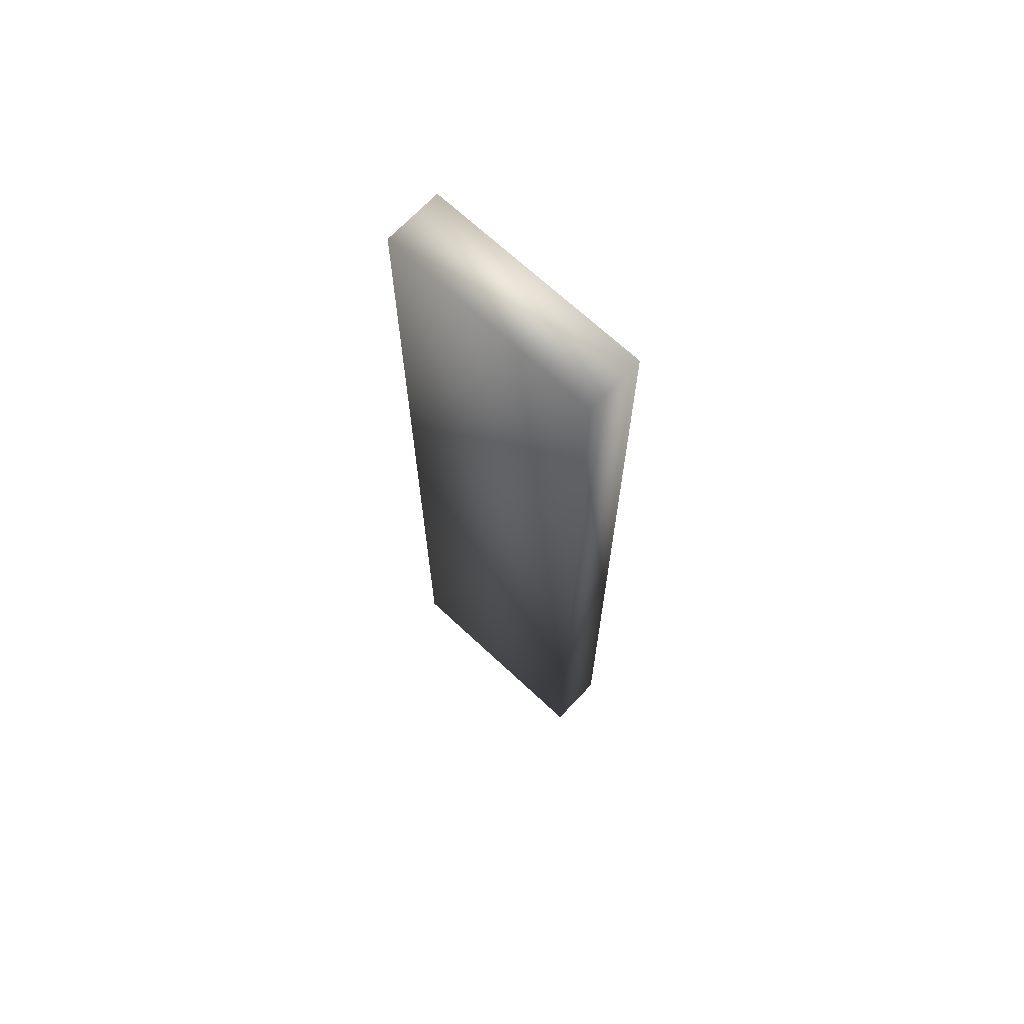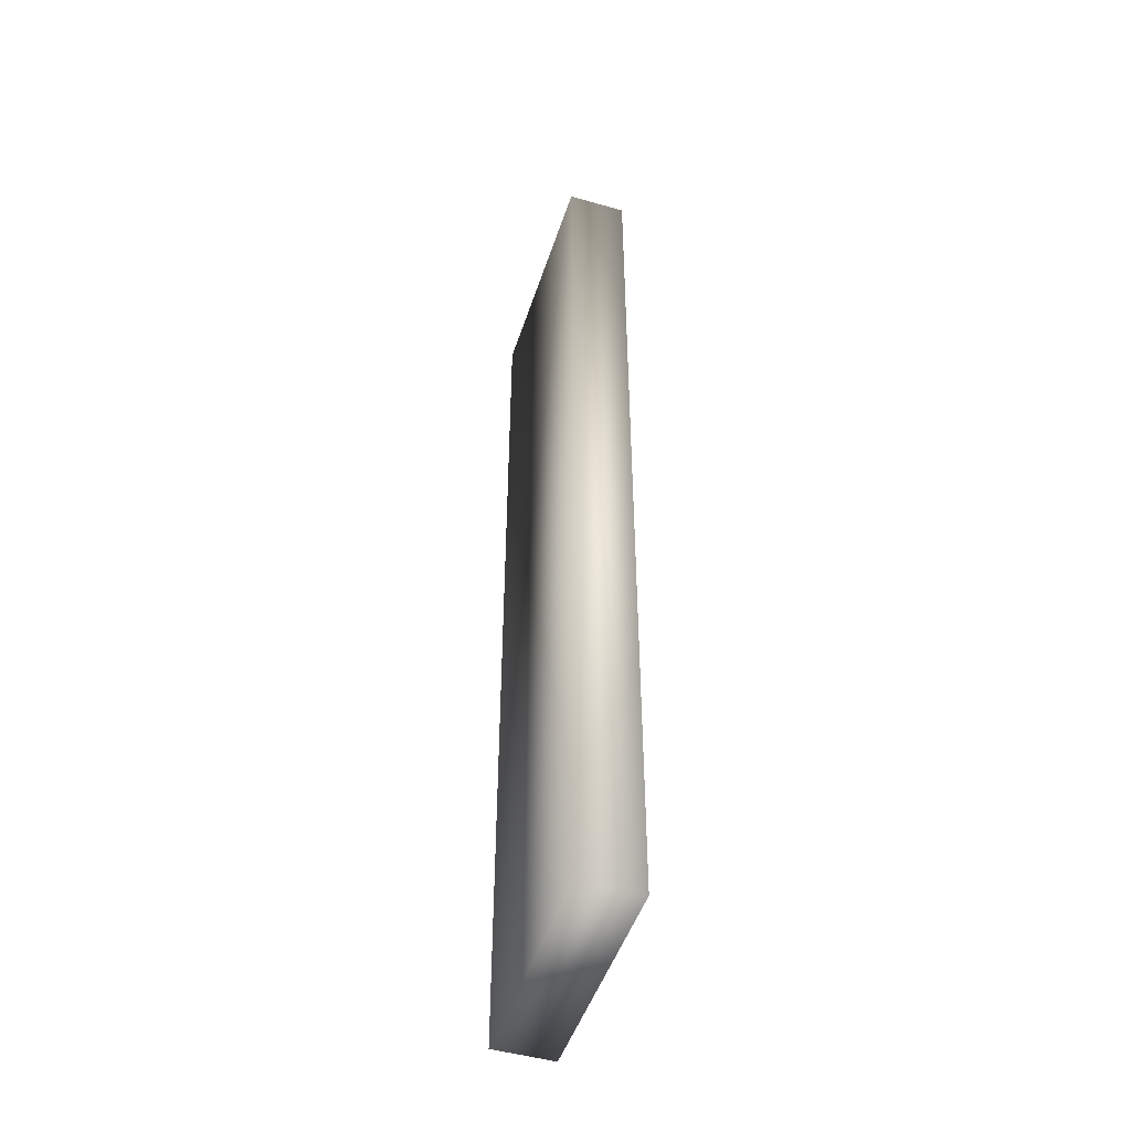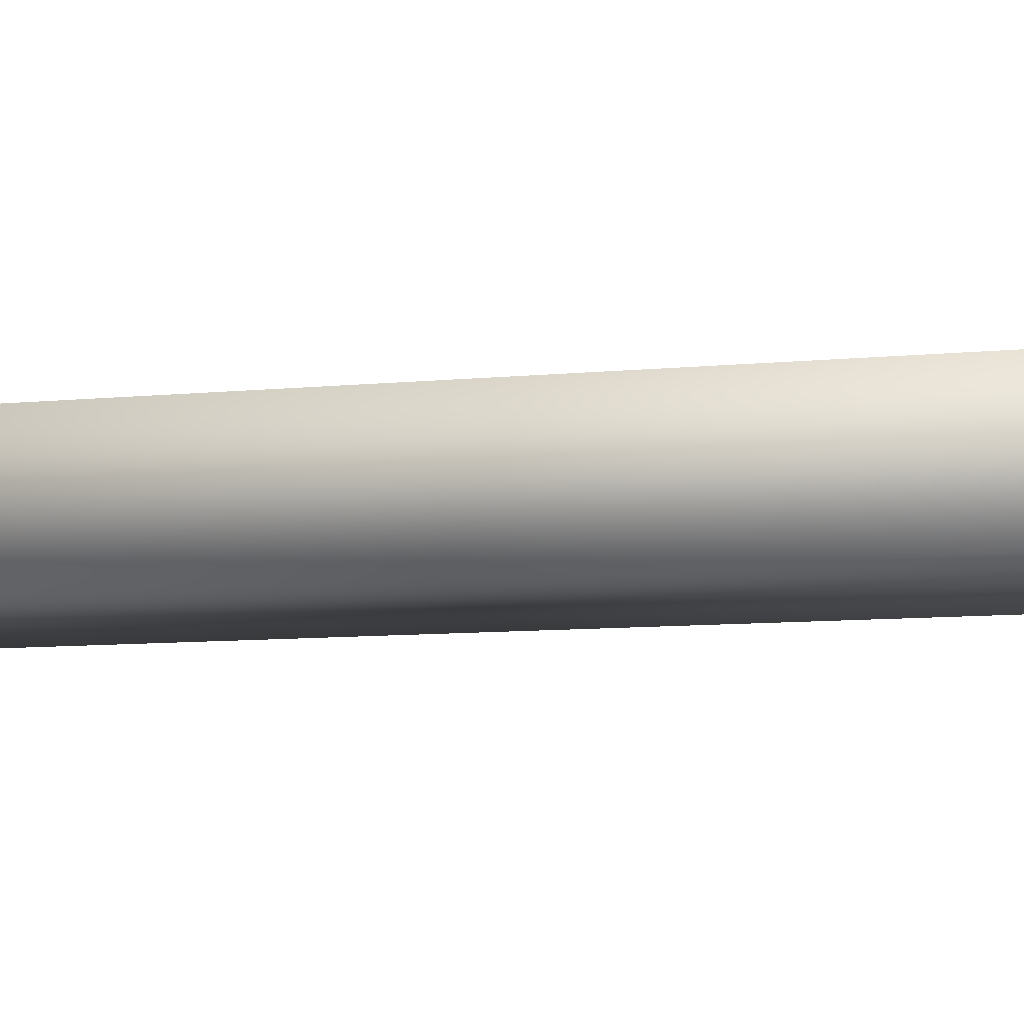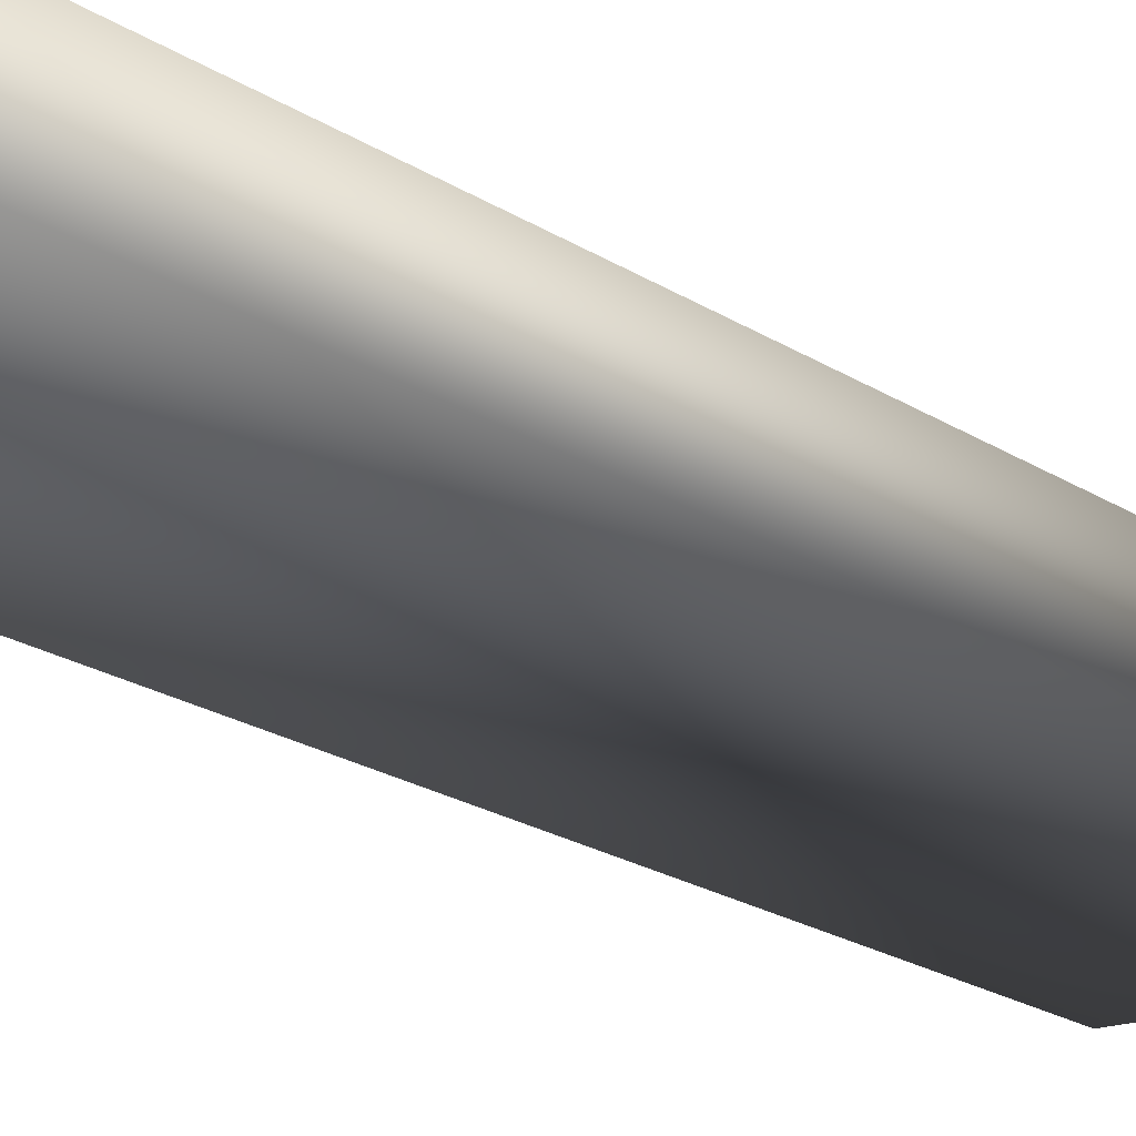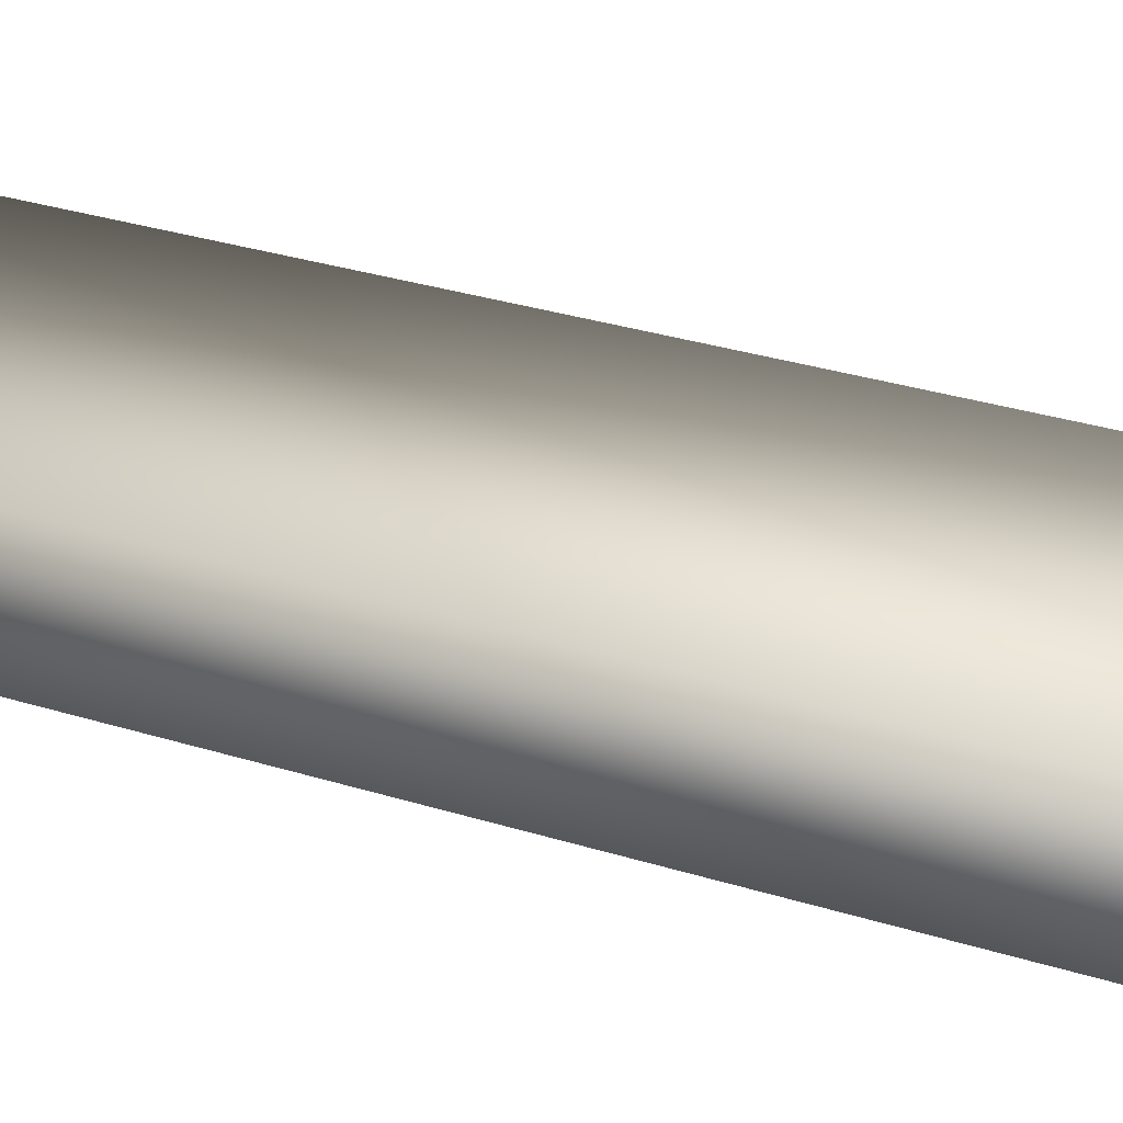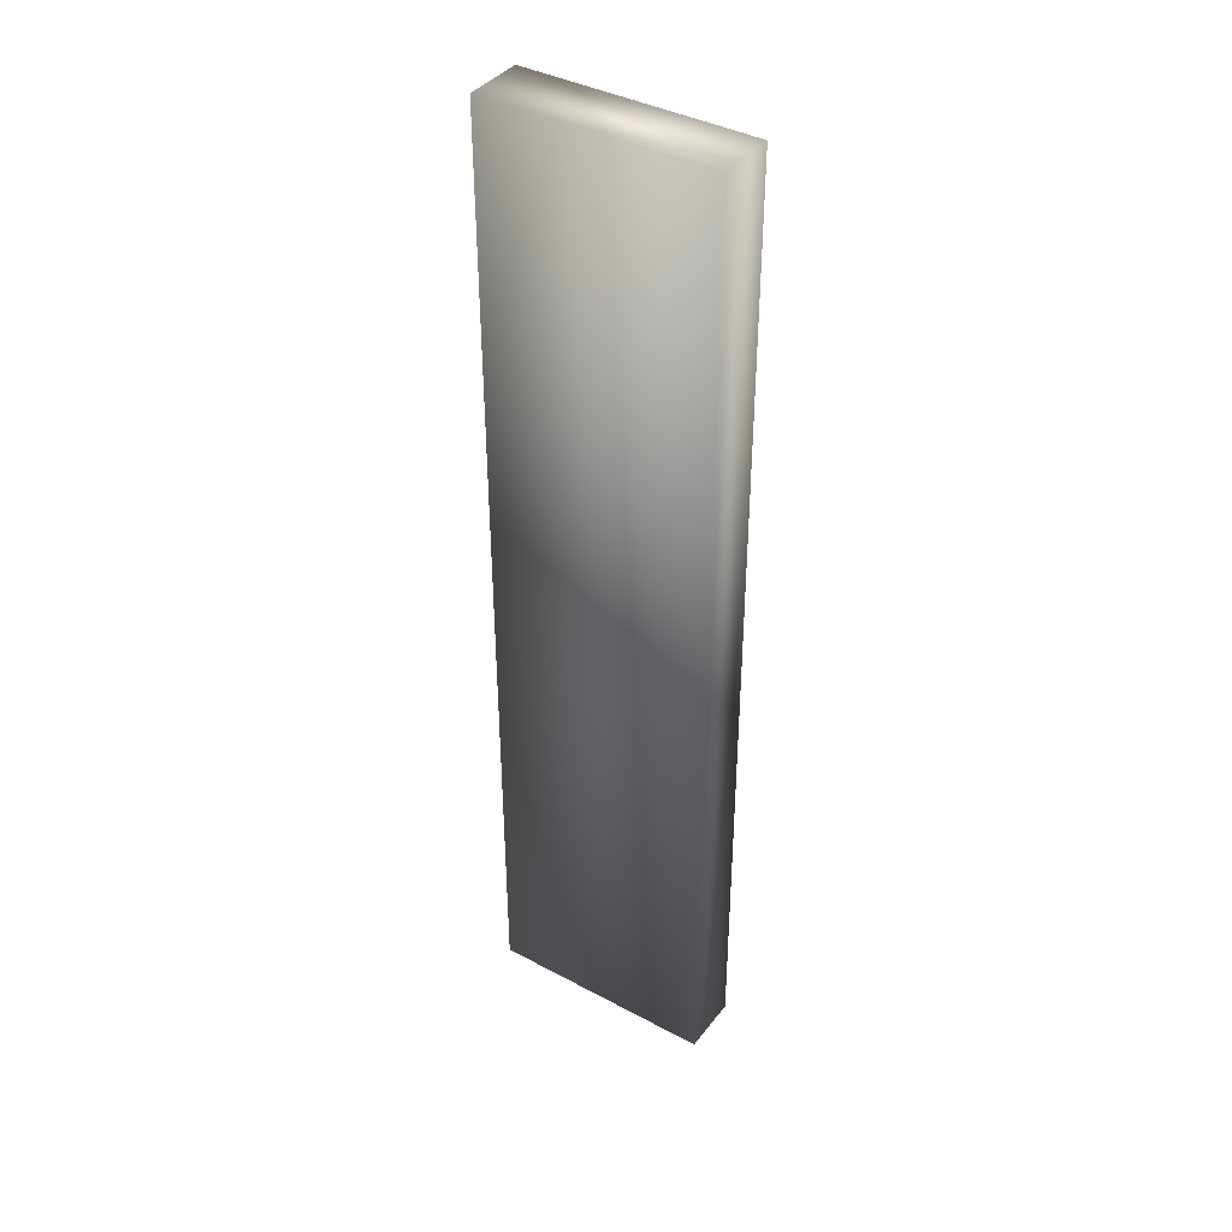
<metadata>
{"format":"obj","ext":"obj","renderer":"f3d","projection":"perspective","resolution":1024,"background":"white","views":[{"elev":68.9,"azim":-136.9,"up":"+Z"},{"elev":-48.2,"azim":-107.8,"up":"+Z"},{"elev":-5.2,"azim":-64.9,"up":"+Y"},{"elev":-17.1,"azim":35.3,"up":"+Y"},{"elev":21.7,"azim":-57.9,"up":"+Y"},{"elev":39.6,"azim":-146.4,"up":"+Z"}]}
</metadata>
<code>
o Side_Piece-22
v -0.1487 -0.03883 -0.6335
v -0.1487 0.03883 -0.6335
v -0.1487 -0.03883 0.6335
v 0.1487 -0.03883 -0.6335
v 0.1487 0.03883 -0.6335
v 0.1487 -0.03883 0.6335
v 0.1487 0.03883 0.6335
v -0.1487 0.03883 0.6335
f 1 3 8 2
f 2 5 4 1
f 4 6 3 1
f 5 7 6 4
f 7 8 3 6
f 2 8 7 5

</code>
